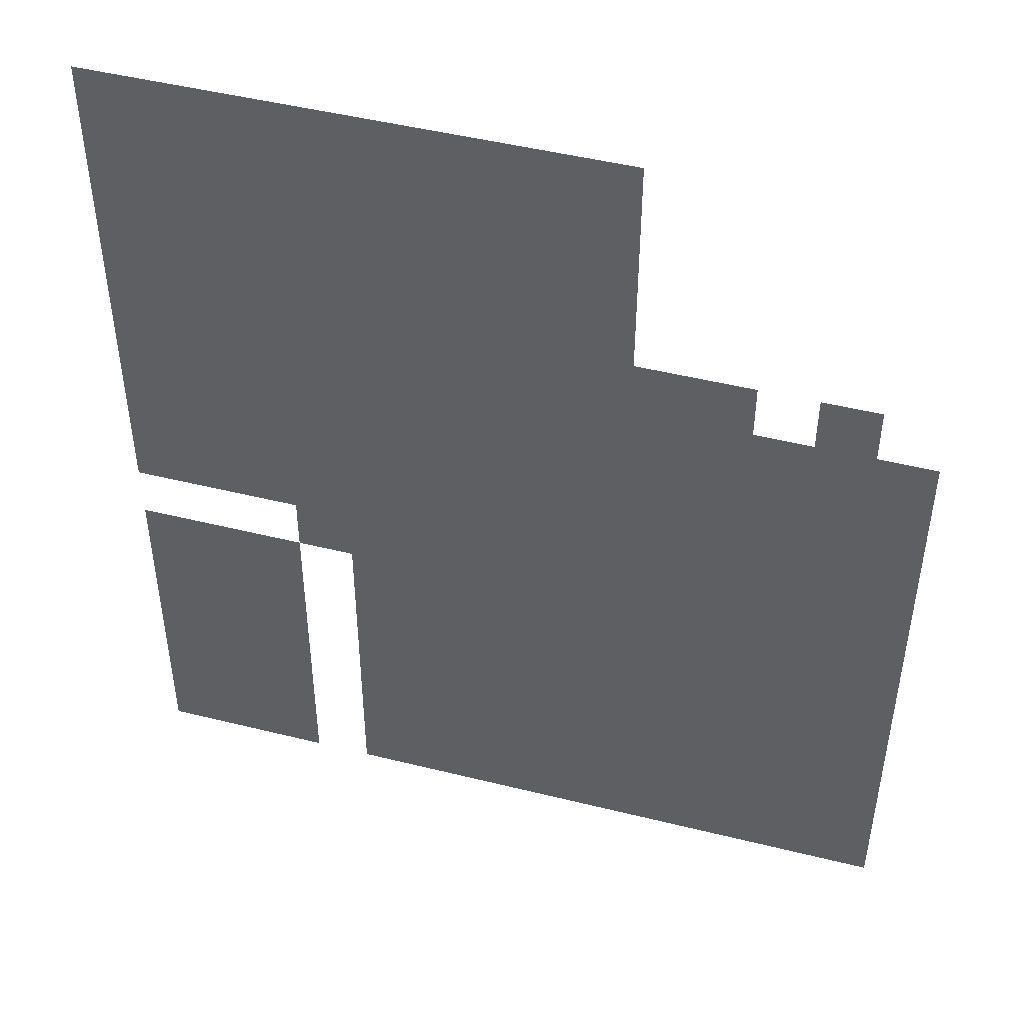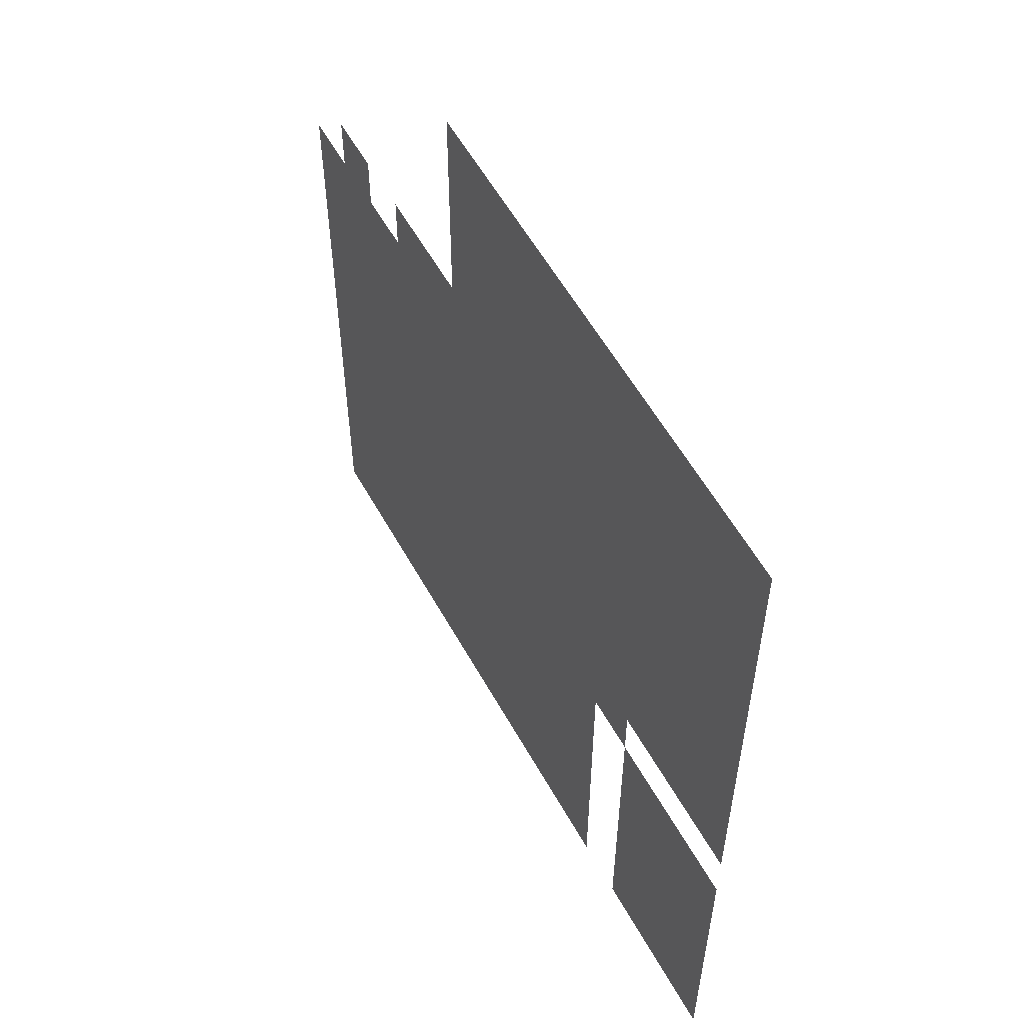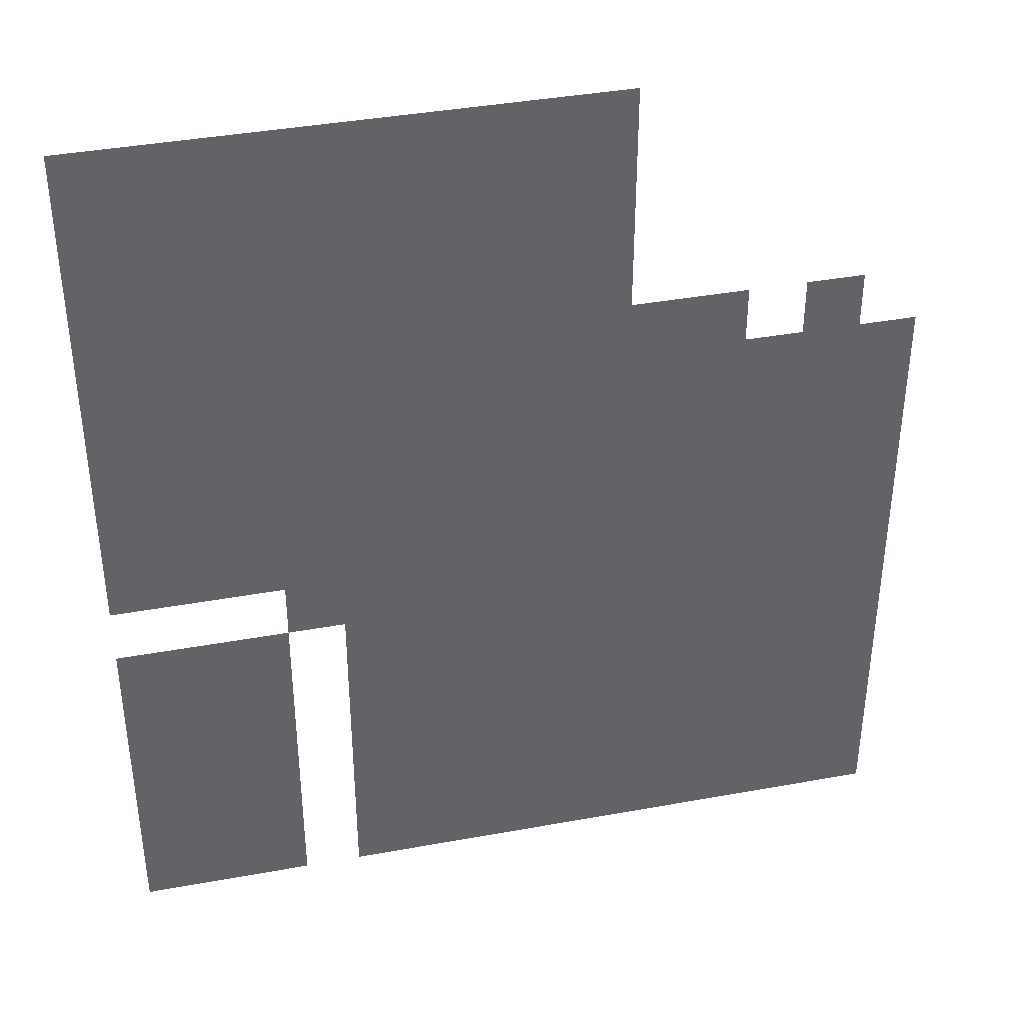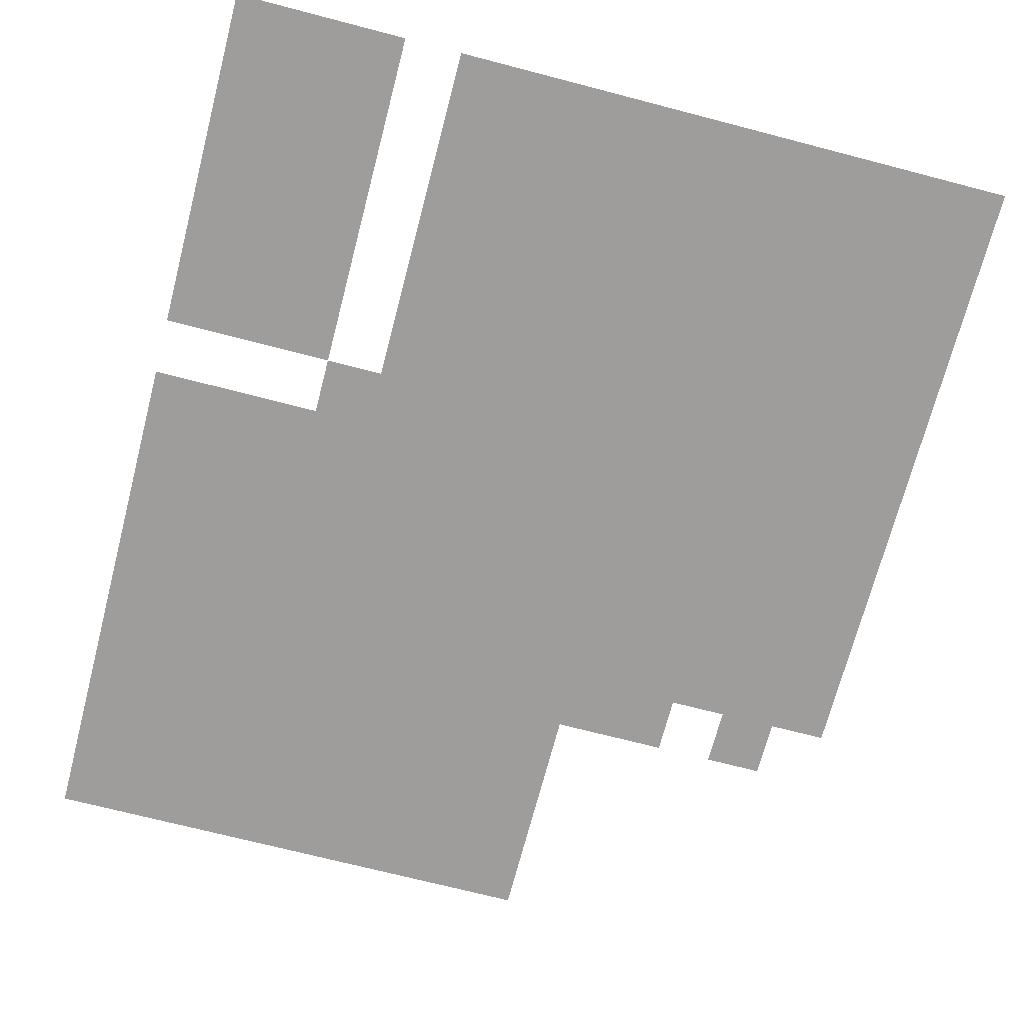
<metadata>
{"format":"obj","ext":"obj","renderer":"f3d","projection":"perspective","resolution":1024,"background":"white","views":[{"elev":47.4,"azim":15.7,"up":"+Y"},{"elev":57.5,"azim":-118.9,"up":"+Y"},{"elev":39.5,"azim":-12.8,"up":"+Y"},{"elev":-70.4,"azim":-14.6,"up":"+Z"}]}
</metadata>
<code>
v -112 -16 0
v -128 -16 0
v -128 0 0
v -112 0 0
v -128 -16 0
v -144 -16 0
v -144 0 0
v -128 0 0
v -144 -16 0
v -160 -16 0
v -160 0 0
v -144 0 0
v -160 -16 0
v -176 -16 0
v -176 0 0
v -160 0 0
v -176 -16 0
v -192 -16 0
v -192 0 0
v -176 0 0
v -192 -16 0
v -208 -16 0
v -208 0 0
v -192 0 0
v -208 -16 0
v -224 -16 0
v -224 0 0
v -208 0 0
v -224 -16 0
v -240 -16 0
v -240 0 0
v -224 0 0
v -240 -16 0
v -256 -16 0
v -256 0 0
v -240 0 0
v -112 -32 0
v -128 -32 0
v -128 -16 0
v -112 -16 0
v -128 -32 0
v -144 -32 0
v -144 -16 0
v -128 -16 0
v -144 -32 0
v -160 -32 0
v -160 -16 0
v -144 -16 0
v -160 -32 0
v -176 -32 0
v -176 -16 0
v -160 -16 0
v -176 -32 0
v -192 -32 0
v -192 -16 0
v -176 -16 0
v -192 -32 0
v -208 -32 0
v -208 -16 0
v -192 -16 0
v -208 -32 0
v -224 -32 0
v -224 -16 0
v -208 -16 0
v -224 -32 0
v -240 -32 0
v -240 -16 0
v -224 -16 0
v -240 -32 0
v -256 -32 0
v -256 -16 0
v -240 -16 0
v -112 -48 0
v -128 -48 0
v -128 -32 0
v -112 -32 0
v -128 -48 0
v -144 -48 0
v -144 -32 0
v -128 -32 0
v -144 -48 0
v -160 -48 0
v -160 -32 0
v -144 -32 0
v -160 -48 0
v -176 -48 0
v -176 -32 0
v -160 -32 0
v -176 -48 0
v -192 -48 0
v -192 -32 0
v -176 -32 0
v -192 -48 0
v -208 -48 0
v -208 -32 0
v -192 -32 0
v -208 -48 0
v -224 -48 0
v -224 -32 0
v -208 -32 0
v -224 -48 0
v -240 -48 0
v -240 -32 0
v -224 -32 0
v -240 -48 0
v -256 -48 0
v -256 -32 0
v -240 -32 0
v -112 -64 0
v -128 -64 0
v -128 -48 0
v -112 -48 0
v -128 -64 0
v -144 -64 0
v -144 -48 0
v -128 -48 0
v -144 -64 0
v -160 -64 0
v -160 -48 0
v -144 -48 0
v -160 -64 0
v -176 -64 0
v -176 -48 0
v -160 -48 0
v -176 -64 0
v -192 -64 0
v -192 -48 0
v -176 -48 0
v -192 -64 0
v -208 -64 0
v -208 -48 0
v -192 -48 0
v -208 -64 0
v -224 -64 0
v -224 -48 0
v -208 -48 0
v -224 -64 0
v -240 -64 0
v -240 -48 0
v -224 -48 0
v -240 -64 0
v -256 -64 0
v -256 -48 0
v -240 -48 0
v -48 -80 0
v -64 -80 0
v -64 -64 0
v -48 -64 0
v -80 -80 0
v -96 -80 0
v -96 -64 0
v -80 -64 0
v -96 -80 0
v -112 -80 0
v -112 -64 0
v -96 -64 0
v -112 -80 0
v -128 -80 0
v -128 -64 0
v -112 -64 0
v -128 -80 0
v -144 -80 0
v -144 -64 0
v -128 -64 0
v -144 -80 0
v -160 -80 0
v -160 -64 0
v -144 -64 0
v -160 -80 0
v -176 -80 0
v -176 -64 0
v -160 -64 0
v -176 -80 0
v -192 -80 0
v -192 -64 0
v -176 -64 0
v -192 -80 0
v -208 -80 0
v -208 -64 0
v -192 -64 0
v -208 -80 0
v -224 -80 0
v -224 -64 0
v -208 -64 0
v -224 -80 0
v -240 -80 0
v -240 -64 0
v -224 -64 0
v -240 -80 0
v -256 -80 0
v -256 -64 0
v -240 -64 0
v -32 -96 0
v -48 -96 0
v -48 -80 0
v -32 -80 0
v -48 -96 0
v -64 -96 0
v -64 -80 0
v -48 -80 0
v -64 -96 0
v -80 -96 0
v -80 -80 0
v -64 -80 0
v -80 -96 0
v -96 -96 0
v -96 -80 0
v -80 -80 0
v -96 -96 0
v -112 -96 0
v -112 -80 0
v -96 -80 0
v -112 -96 0
v -128 -96 0
v -128 -80 0
v -112 -80 0
v -128 -96 0
v -144 -96 0
v -144 -80 0
v -128 -80 0
v -144 -96 0
v -160 -96 0
v -160 -80 0
v -144 -80 0
v -160 -96 0
v -176 -96 0
v -176 -80 0
v -160 -80 0
v -176 -96 0
v -192 -96 0
v -192 -80 0
v -176 -80 0
v -192 -96 0
v -208 -96 0
v -208 -80 0
v -192 -80 0
v -208 -96 0
v -224 -96 0
v -224 -80 0
v -208 -80 0
v -224 -96 0
v -240 -96 0
v -240 -80 0
v -224 -80 0
v -240 -96 0
v -256 -96 0
v -256 -80 0
v -240 -80 0
v -32 -112 0
v -48 -112 0
v -48 -96 0
v -32 -96 0
v -48 -112 0
v -64 -112 0
v -64 -96 0
v -48 -96 0
v -64 -112 0
v -80 -112 0
v -80 -96 0
v -64 -96 0
v -80 -112 0
v -96 -112 0
v -96 -96 0
v -80 -96 0
v -96 -112 0
v -112 -112 0
v -112 -96 0
v -96 -96 0
v -112 -112 0
v -128 -112 0
v -128 -96 0
v -112 -96 0
v -128 -112 0
v -144 -112 0
v -144 -96 0
v -128 -96 0
v -144 -112 0
v -160 -112 0
v -160 -96 0
v -144 -96 0
v -160 -112 0
v -176 -112 0
v -176 -96 0
v -160 -96 0
v -176 -112 0
v -192 -112 0
v -192 -96 0
v -176 -96 0
v -192 -112 0
v -208 -112 0
v -208 -96 0
v -192 -96 0
v -208 -112 0
v -224 -112 0
v -224 -96 0
v -208 -96 0
v -224 -112 0
v -240 -112 0
v -240 -96 0
v -224 -96 0
v -240 -112 0
v -256 -112 0
v -256 -96 0
v -240 -96 0
v -32 -128 0
v -48 -128 0
v -48 -112 0
v -32 -112 0
v -48 -128 0
v -64 -128 0
v -64 -112 0
v -48 -112 0
v -64 -128 0
v -80 -128 0
v -80 -112 0
v -64 -112 0
v -80 -128 0
v -96 -128 0
v -96 -112 0
v -80 -112 0
v -96 -128 0
v -112 -128 0
v -112 -112 0
v -96 -112 0
v -112 -128 0
v -128 -128 0
v -128 -112 0
v -112 -112 0
v -128 -128 0
v -144 -128 0
v -144 -112 0
v -128 -112 0
v -144 -128 0
v -160 -128 0
v -160 -112 0
v -144 -112 0
v -160 -128 0
v -176 -128 0
v -176 -112 0
v -160 -112 0
v -176 -128 0
v -192 -128 0
v -192 -112 0
v -176 -112 0
v -192 -128 0
v -208 -128 0
v -208 -112 0
v -192 -112 0
v -208 -128 0
v -224 -128 0
v -224 -112 0
v -208 -112 0
v -224 -128 0
v -240 -128 0
v -240 -112 0
v -224 -112 0
v -240 -128 0
v -256 -128 0
v -256 -112 0
v -240 -112 0
v -32 -144 0
v -48 -144 0
v -48 -128 0
v -32 -128 0
v -48 -144 0
v -64 -144 0
v -64 -128 0
v -48 -128 0
v -64 -144 0
v -80 -144 0
v -80 -128 0
v -64 -128 0
v -80 -144 0
v -96 -144 0
v -96 -128 0
v -80 -128 0
v -96 -144 0
v -112 -144 0
v -112 -128 0
v -96 -128 0
v -112 -144 0
v -128 -144 0
v -128 -128 0
v -112 -128 0
v -128 -144 0
v -144 -144 0
v -144 -128 0
v -128 -128 0
v -144 -144 0
v -160 -144 0
v -160 -128 0
v -144 -128 0
v -160 -144 0
v -176 -144 0
v -176 -128 0
v -160 -128 0
v -176 -144 0
v -192 -144 0
v -192 -128 0
v -176 -128 0
v -192 -144 0
v -208 -144 0
v -208 -128 0
v -192 -128 0
v -208 -144 0
v -224 -144 0
v -224 -128 0
v -208 -128 0
v -224 -144 0
v -240 -144 0
v -240 -128 0
v -224 -128 0
v -240 -144 0
v -256 -144 0
v -256 -128 0
v -240 -128 0
v -32 -160 0
v -48 -160 0
v -48 -144 0
v -32 -144 0
v -48 -160 0
v -64 -160 0
v -64 -144 0
v -48 -144 0
v -64 -160 0
v -80 -160 0
v -80 -144 0
v -64 -144 0
v -80 -160 0
v -96 -160 0
v -96 -144 0
v -80 -144 0
v -96 -160 0
v -112 -160 0
v -112 -144 0
v -96 -144 0
v -112 -160 0
v -128 -160 0
v -128 -144 0
v -112 -144 0
v -128 -160 0
v -144 -160 0
v -144 -144 0
v -128 -144 0
v -144 -160 0
v -160 -160 0
v -160 -144 0
v -144 -144 0
v -160 -160 0
v -176 -160 0
v -176 -144 0
v -160 -144 0
v -176 -160 0
v -192 -160 0
v -192 -144 0
v -176 -144 0
v -192 -160 0
v -208 -160 0
v -208 -144 0
v -192 -144 0
v -32 -176 0
v -48 -176 0
v -48 -160 0
v -32 -160 0
v -48 -176 0
v -64 -176 0
v -64 -160 0
v -48 -160 0
v -64 -176 0
v -80 -176 0
v -80 -160 0
v -64 -160 0
v -80 -176 0
v -96 -176 0
v -96 -160 0
v -80 -160 0
v -96 -176 0
v -112 -176 0
v -112 -160 0
v -96 -160 0
v -112 -176 0
v -128 -176 0
v -128 -160 0
v -112 -160 0
v -128 -176 0
v -144 -176 0
v -144 -160 0
v -128 -160 0
v -144 -176 0
v -160 -176 0
v -160 -160 0
v -144 -160 0
v -160 -176 0
v -176 -176 0
v -176 -160 0
v -160 -160 0
v -176 -176 0
v -192 -176 0
v -192 -160 0
v -176 -160 0
v -208 -176 0
v -224 -176 0
v -224 -160 0
v -208 -160 0
v -224 -176 0
v -240 -176 0
v -240 -160 0
v -224 -160 0
v -240 -176 0
v -256 -176 0
v -256 -160 0
v -240 -160 0
v -32 -192 0
v -48 -192 0
v -48 -176 0
v -32 -176 0
v -48 -192 0
v -64 -192 0
v -64 -176 0
v -48 -176 0
v -64 -192 0
v -80 -192 0
v -80 -176 0
v -64 -176 0
v -80 -192 0
v -96 -192 0
v -96 -176 0
v -80 -176 0
v -96 -192 0
v -112 -192 0
v -112 -176 0
v -96 -176 0
v -112 -192 0
v -128 -192 0
v -128 -176 0
v -112 -176 0
v -128 -192 0
v -144 -192 0
v -144 -176 0
v -128 -176 0
v -144 -192 0
v -160 -192 0
v -160 -176 0
v -144 -176 0
v -160 -192 0
v -176 -192 0
v -176 -176 0
v -160 -176 0
v -176 -192 0
v -192 -192 0
v -192 -176 0
v -176 -176 0
v -208 -192 0
v -224 -192 0
v -224 -176 0
v -208 -176 0
v -224 -192 0
v -240 -192 0
v -240 -176 0
v -224 -176 0
v -240 -192 0
v -256 -192 0
v -256 -176 0
v -240 -176 0
v -32 -208 0
v -48 -208 0
v -48 -192 0
v -32 -192 0
v -48 -208 0
v -64 -208 0
v -64 -192 0
v -48 -192 0
v -64 -208 0
v -80 -208 0
v -80 -192 0
v -64 -192 0
v -80 -208 0
v -96 -208 0
v -96 -192 0
v -80 -192 0
v -96 -208 0
v -112 -208 0
v -112 -192 0
v -96 -192 0
v -112 -208 0
v -128 -208 0
v -128 -192 0
v -112 -192 0
v -128 -208 0
v -144 -208 0
v -144 -192 0
v -128 -192 0
v -144 -208 0
v -160 -208 0
v -160 -192 0
v -144 -192 0
v -160 -208 0
v -176 -208 0
v -176 -192 0
v -160 -192 0
v -176 -208 0
v -192 -208 0
v -192 -192 0
v -176 -192 0
v -208 -208 0
v -224 -208 0
v -224 -192 0
v -208 -192 0
v -224 -208 0
v -240 -208 0
v -240 -192 0
v -224 -192 0
v -240 -208 0
v -256 -208 0
v -256 -192 0
v -240 -192 0
v -32 -224 0
v -48 -224 0
v -48 -208 0
v -32 -208 0
v -48 -224 0
v -64 -224 0
v -64 -208 0
v -48 -208 0
v -64 -224 0
v -80 -224 0
v -80 -208 0
v -64 -208 0
v -80 -224 0
v -96 -224 0
v -96 -208 0
v -80 -208 0
v -96 -224 0
v -112 -224 0
v -112 -208 0
v -96 -208 0
v -112 -224 0
v -128 -224 0
v -128 -208 0
v -112 -208 0
v -128 -224 0
v -144 -224 0
v -144 -208 0
v -128 -208 0
v -144 -224 0
v -160 -224 0
v -160 -208 0
v -144 -208 0
v -160 -224 0
v -176 -224 0
v -176 -208 0
v -160 -208 0
v -176 -224 0
v -192 -224 0
v -192 -208 0
v -176 -208 0
v -208 -224 0
v -224 -224 0
v -224 -208 0
v -208 -208 0
v -224 -224 0
v -240 -224 0
v -240 -208 0
v -224 -208 0
v -240 -224 0
v -256 -224 0
v -256 -208 0
v -240 -208 0
v -32 -240 0
v -48 -240 0
v -48 -224 0
v -32 -224 0
v -48 -240 0
v -64 -240 0
v -64 -224 0
v -48 -224 0
v -64 -240 0
v -80 -240 0
v -80 -224 0
v -64 -224 0
v -80 -240 0
v -96 -240 0
v -96 -224 0
v -80 -224 0
v -96 -240 0
v -112 -240 0
v -112 -224 0
v -96 -224 0
v -112 -240 0
v -128 -240 0
v -128 -224 0
v -112 -224 0
v -128 -240 0
v -144 -240 0
v -144 -224 0
v -128 -224 0
v -144 -240 0
v -160 -240 0
v -160 -224 0
v -144 -224 0
v -160 -240 0
v -176 -240 0
v -176 -224 0
v -160 -224 0
v -176 -240 0
v -192 -240 0
v -192 -224 0
v -176 -224 0
v -208 -240 0
v -224 -240 0
v -224 -224 0
v -208 -224 0
v -224 -240 0
v -240 -240 0
v -240 -224 0
v -224 -224 0
v -240 -240 0
v -256 -240 0
v -256 -224 0
v -240 -224 0
v -32 -256 0
v -48 -256 0
v -48 -240 0
v -32 -240 0
v -48 -256 0
v -64 -256 0
v -64 -240 0
v -48 -240 0
v -64 -256 0
v -80 -256 0
v -80 -240 0
v -64 -240 0
v -80 -256 0
v -96 -256 0
v -96 -240 0
v -80 -240 0
v -96 -256 0
v -112 -256 0
v -112 -240 0
v -96 -240 0
v -112 -256 0
v -128 -256 0
v -128 -240 0
v -112 -240 0
v -128 -256 0
v -144 -256 0
v -144 -240 0
v -128 -240 0
v -144 -256 0
v -160 -256 0
v -160 -240 0
v -144 -240 0
v -160 -256 0
v -176 -256 0
v -176 -240 0
v -160 -240 0
v -176 -256 0
v -192 -256 0
v -192 -240 0
v -176 -240 0
v -208 -256 0
v -224 -256 0
v -224 -240 0
v -208 -240 0
v -224 -256 0
v -240 -256 0
v -240 -240 0
v -224 -240 0
v -240 -256 0
v -256 -256 0
v -256 -240 0
v -240 -240 0
g TitleIntro_mesh_0108
f 1 2 3 4
f 5 6 7 8
f 9 10 11 12
f 13 14 15 16
f 17 18 19 20
f 21 22 23 24
f 25 26 27 28
f 29 30 31 32
f 33 34 35 36
f 37 38 39 40
f 41 42 43 44
f 45 46 47 48
f 49 50 51 52
f 53 54 55 56
f 57 58 59 60
f 61 62 63 64
f 65 66 67 68
f 69 70 71 72
f 73 74 75 76
f 77 78 79 80
f 81 82 83 84
f 85 86 87 88
f 89 90 91 92
f 93 94 95 96
f 97 98 99 100
f 101 102 103 104
f 105 106 107 108
f 109 110 111 112
f 113 114 115 116
f 117 118 119 120
f 121 122 123 124
f 125 126 127 128
f 129 130 131 132
f 133 134 135 136
f 137 138 139 140
f 141 142 143 144
f 145 146 147 148
f 149 150 151 152
f 153 154 155 156
f 157 158 159 160
f 161 162 163 164
f 165 166 167 168
f 169 170 171 172
f 173 174 175 176
f 177 178 179 180
f 181 182 183 184
f 185 186 187 188
f 189 190 191 192
f 193 194 195 196
f 197 198 199 200
f 201 202 203 204
f 205 206 207 208
f 209 210 211 212
f 213 214 215 216
f 217 218 219 220
f 221 222 223 224
f 225 226 227 228
f 229 230 231 232
f 233 234 235 236
f 237 238 239 240
f 241 242 243 244
f 245 246 247 248
f 249 250 251 252
f 253 254 255 256
f 257 258 259 260
f 261 262 263 264
f 265 266 267 268
f 269 270 271 272
f 273 274 275 276
f 277 278 279 280
f 281 282 283 284
f 285 286 287 288
f 289 290 291 292
f 293 294 295 296
f 297 298 299 300
f 301 302 303 304
f 305 306 307 308
f 309 310 311 312
f 313 314 315 316
f 317 318 319 320
f 321 322 323 324
f 325 326 327 328
f 329 330 331 332
f 333 334 335 336
f 337 338 339 340
f 341 342 343 344
f 345 346 347 348
f 349 350 351 352
f 353 354 355 356
f 357 358 359 360
f 361 362 363 364
f 365 366 367 368
f 369 370 371 372
f 373 374 375 376
f 377 378 379 380
f 381 382 383 384
f 385 386 387 388
f 389 390 391 392
f 393 394 395 396
f 397 398 399 400
f 401 402 403 404
f 405 406 407 408
f 409 410 411 412
f 413 414 415 416
f 417 418 419 420
f 421 422 423 424
f 425 426 427 428
f 429 430 431 432
f 433 434 435 436
f 437 438 439 440
f 441 442 443 444
f 445 446 447 448
f 449 450 451 452
f 453 454 455 456
f 457 458 459 460
f 461 462 463 464
f 465 466 467 468
f 469 470 471 472
f 473 474 475 476
f 477 478 479 480
f 481 482 483 484
f 485 486 487 488
f 489 490 491 492
f 493 494 495 496
f 497 498 499 500
f 501 502 503 504
f 505 506 507 508
f 509 510 511 512
f 513 514 515 516
f 517 518 519 520
f 521 522 523 524
f 525 526 527 528
f 529 530 531 532
f 533 534 535 536
f 537 538 539 540
f 541 542 543 544
f 545 546 547 548
f 549 550 551 552
f 553 554 555 556
f 557 558 559 560
f 561 562 563 564
f 565 566 567 568
f 569 570 571 572
f 573 574 575 576
f 577 578 579 580
f 581 582 583 584
f 585 586 587 588
f 589 590 591 592
f 593 594 595 596
f 597 598 599 600
f 601 602 603 604
f 605 606 607 608
f 609 610 611 612
f 613 614 615 616
f 617 618 619 620
f 621 622 623 624
f 625 626 627 628
f 629 630 631 632
f 633 634 635 636
f 637 638 639 640
f 641 642 643 644
f 645 646 647 648
f 649 650 651 652
f 653 654 655 656
f 657 658 659 660
f 661 662 663 664
f 665 666 667 668
f 669 670 671 672
f 673 674 675 676
f 677 678 679 680
f 681 682 683 684
f 685 686 687 688
f 689 690 691 692
f 693 694 695 696
f 697 698 699 700
f 701 702 703 704
f 705 706 707 708
f 709 710 711 712
f 713 714 715 716
f 717 718 719 720
f 721 722 723 724
f 725 726 727 728
f 729 730 731 732
f 733 734 735 736
f 737 738 739 740
f 741 742 743 744
f 745 746 747 748
f 749 750 751 752
f 753 754 755 756
f 757 758 759 760
f 761 762 763 764
f 765 766 767 768
f 769 770 771 772

</code>
